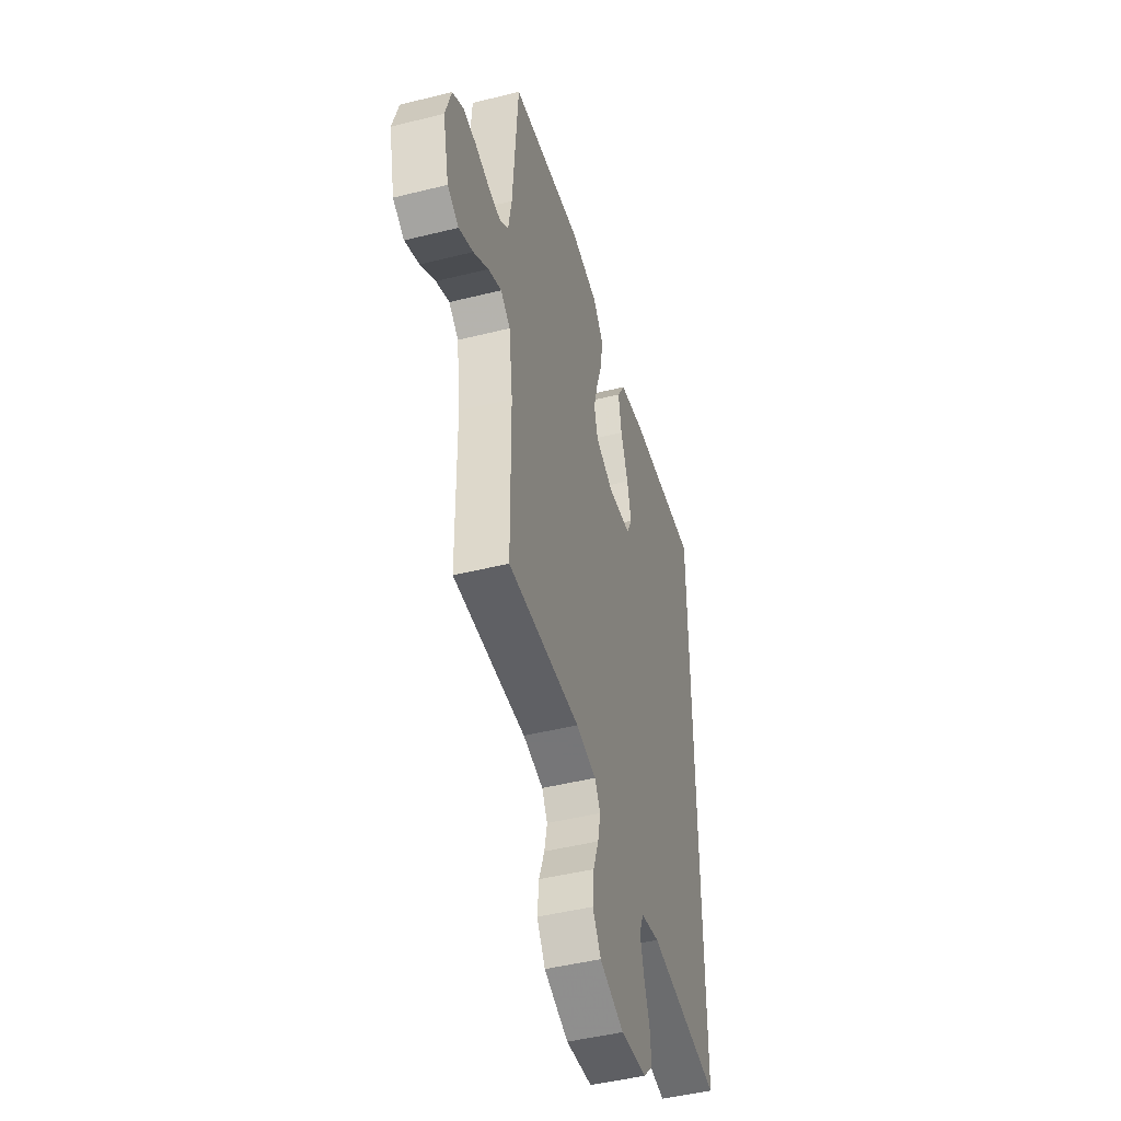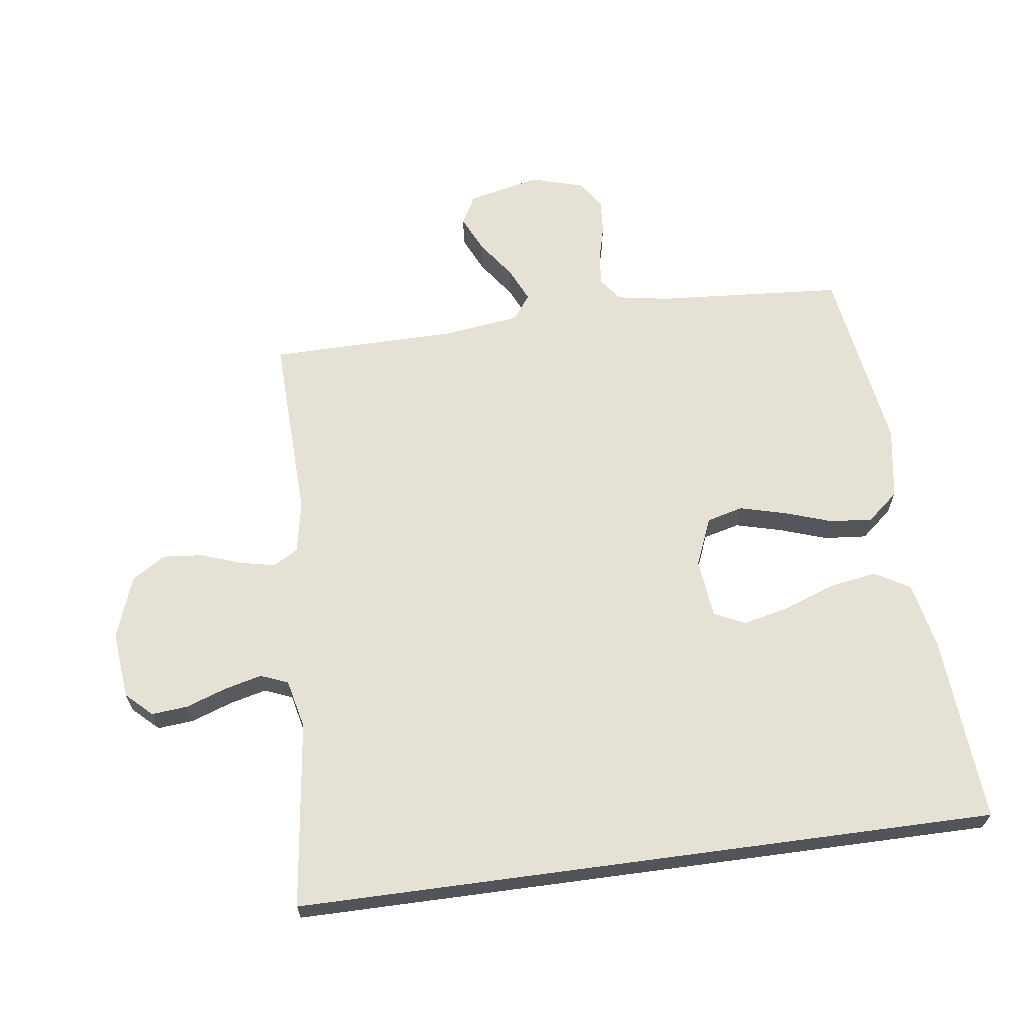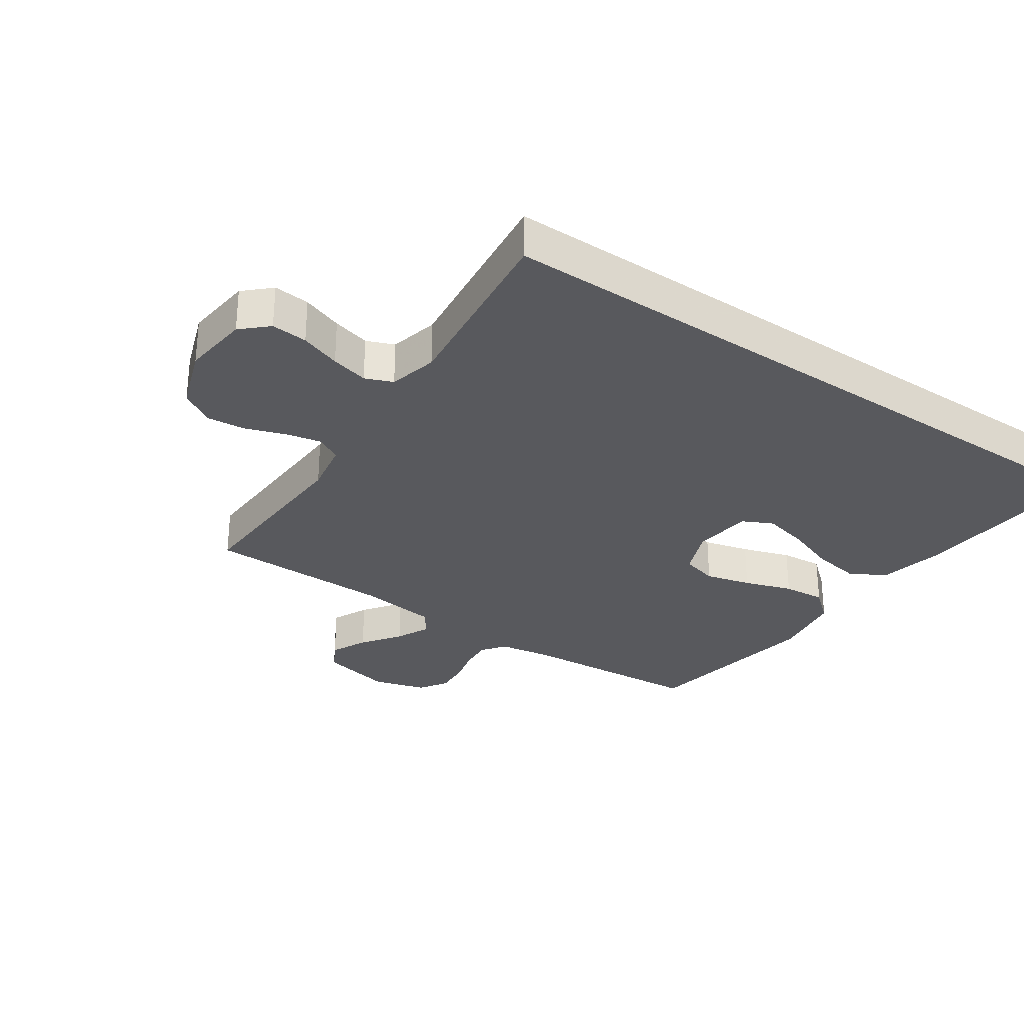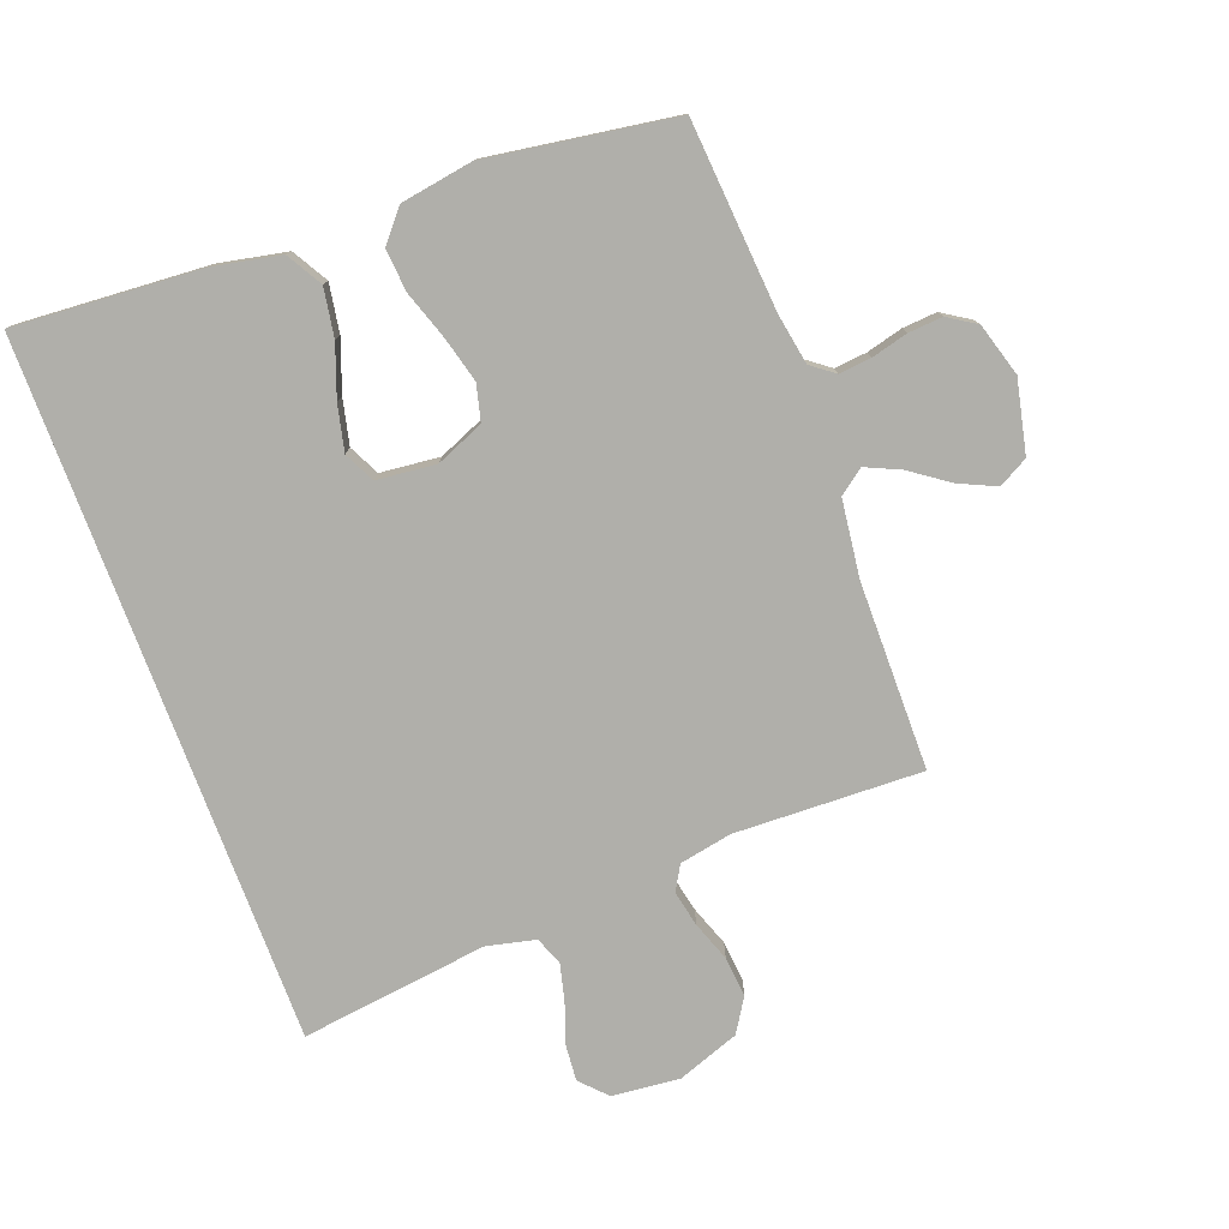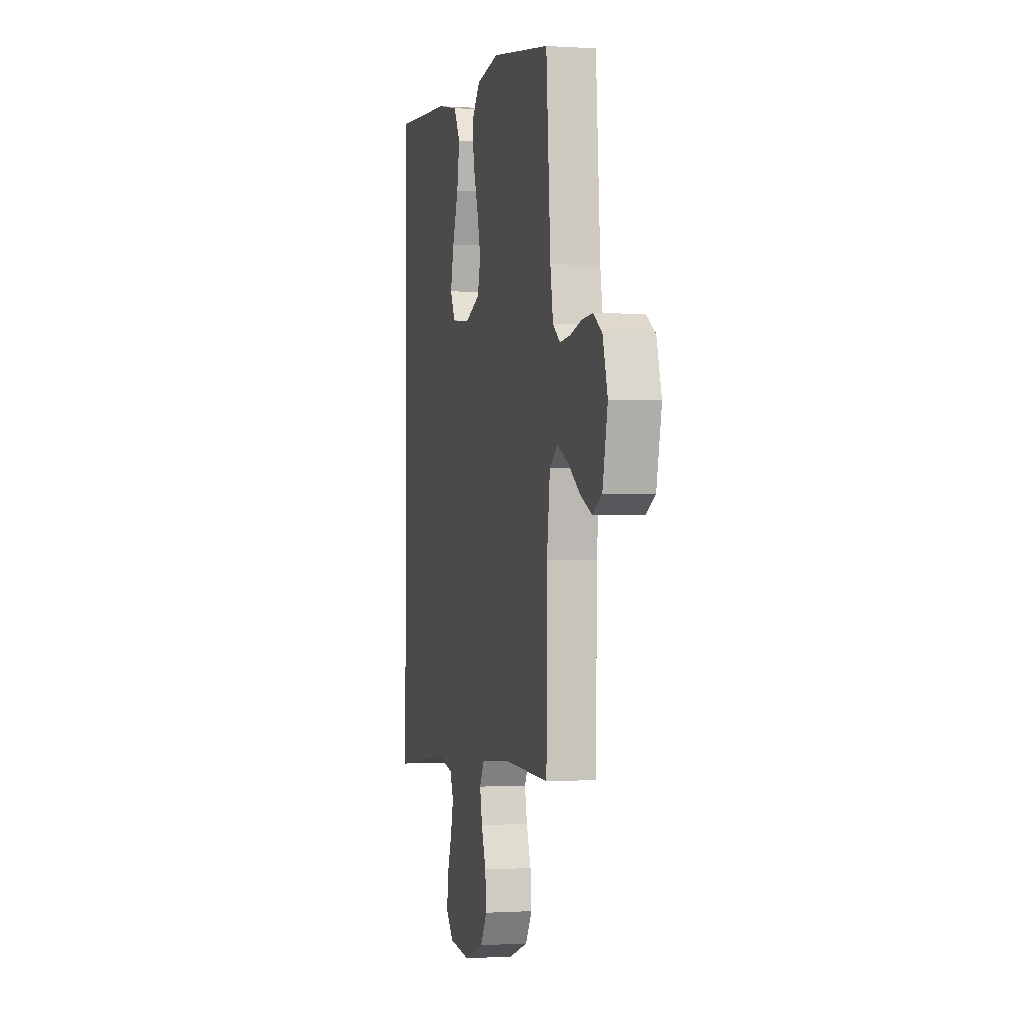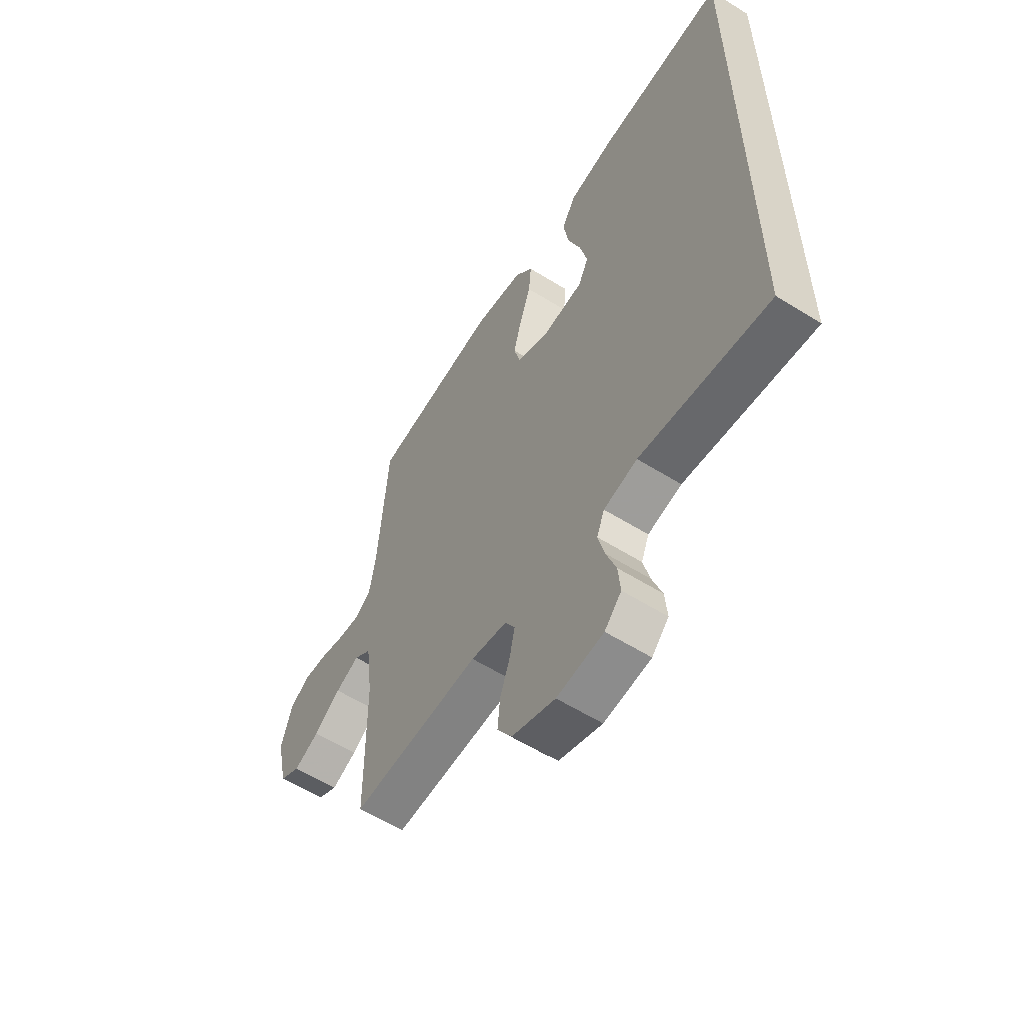
<metadata>
{"format":"obj","ext":"obj","renderer":"f3d","projection":"perspective","resolution":1024,"background":"white","views":[{"elev":-46.8,"azim":105.8,"up":"+Z"},{"elev":64.9,"azim":-97.7,"up":"+Y"},{"elev":-30.0,"azim":-124.7,"up":"+Y"},{"elev":-78.0,"azim":20.6,"up":"+Y"},{"elev":-0.8,"azim":76.5,"up":"+Z"},{"elev":-59.0,"azim":-122.7,"up":"+Z"}]}
</metadata>
<code>
v -0.5 0.07 -0.562
v -0.5 0.07 0.561
v -0.2 0.07 0.54
v -0.092 0.07 0.518
v -0.059 0.07 0.461
v -0.072 0.07 0.383
v -0.102 0.07 0.301
v -0.119 0.07 0.228
v -0.095 0.07 0.179
v 0 0.07 0.169
v 0.077 0.07 0.201
v 0.092 0.07 0.259
v 0.073 0.07 0.332
v 0.047 0.07 0.409
v 0.041 0.07 0.477
v 0.083 0.07 0.527
v 0.2 0.07 0.546
v 0.5 0.07 0.5
v 0.522 0.07 0.2
v 0.536 0.07 0.118
v 0.573 0.07 0.09
v 0.625 0.07 0.095
v 0.683 0.07 0.11
v 0.738 0.07 0.114
v 0.783 0.07 0.085
v 0.808 0.07 0
v 0.782 0.07 -0.116
v 0.735 0.07 -0.142
v 0.676 0.07 -0.115
v 0.614 0.07 -0.071
v 0.559 0.07 -0.046
v 0.519 0.07 -0.076
v 0.503 0.07 -0.2
v 0.5 0.07 -0.5
v 0.2 0.07 -0.49
v 0.116 0.07 -0.506
v 0.093 0.07 -0.546
v 0.105 0.07 -0.603
v 0.128 0.07 -0.667
v 0.134 0.07 -0.731
v 0.1 0.07 -0.785
v 0 0.07 -0.821
v -0.108 0.07 -0.81
v -0.147 0.07 -0.769
v -0.142 0.07 -0.711
v -0.119 0.07 -0.646
v -0.104 0.07 -0.586
v -0.122 0.07 -0.542
v -0.2 0.07 -0.524
v -0.5 0 -0.562
v -0.5 0 0.561
v -0.2 0 0.54
v -0.092 0 0.518
v -0.059 0 0.461
v -0.072 0 0.383
v -0.102 0 0.301
v -0.119 0 0.228
v -0.095 0 0.179
v 0 0 0.169
v 0.077 0 0.201
v 0.092 0 0.259
v 0.073 0 0.332
v 0.047 0 0.409
v 0.041 0 0.477
v 0.083 0 0.527
v 0.2 0 0.546
v 0.5 0 0.5
v 0.522 0 0.2
v 0.536 0 0.118
v 0.573 0 0.09
v 0.625 0 0.095
v 0.683 0 0.11
v 0.738 0 0.114
v 0.783 0 0.085
v 0.808 0 0
v 0.782 0 -0.116
v 0.735 0 -0.142
v 0.676 0 -0.115
v 0.614 0 -0.071
v 0.559 0 -0.046
v 0.519 0 -0.076
v 0.503 0 -0.2
v 0.5 0 -0.5
v 0.2 0 -0.49
v 0.116 0 -0.506
v 0.093 0 -0.546
v 0.105 0 -0.603
v 0.128 0 -0.667
v 0.134 0 -0.731
v 0.1 0 -0.785
v 0 0 -0.821
v -0.108 0 -0.81
v -0.147 0 -0.769
v -0.142 0 -0.711
v -0.119 0 -0.646
v -0.104 0 -0.586
v -0.122 0 -0.542
v -0.2 0 -0.524
f 44 45 46
f 43 44 46
f 42 43 46
f 41 42 46
f 40 41 46
f 39 40 46
f 38 39 46
f 37 38 46 47
f 36 37 47 48
f 33 34 35
f 36 48 49
f 35 36 49
f 33 35 49
f 32 33 49
f 28 29 30
f 27 28 30
f 26 27 30
f 25 26 30
f 24 25 30
f 23 24 30
f 22 23 30
f 21 22 30 31
f 32 49 1
f 31 32 1
f 21 31 1
f 20 21 1
f 17 18 19
f 16 17 19
f 15 16 19
f 14 15 19
f 13 14 19
f 5 6 7
f 4 5 7
f 3 4 7
f 2 3 7
f 1 2 7
f 1 7 8
f 12 13 19 20
f 11 12 20
f 10 11 20 1
f 9 10 1
f 1 8 9
f 95 94 93
f 95 93 92
f 95 92 91
f 95 91 90
f 95 90 89
f 95 89 88
f 95 88 87
f 96 95 87 86
f 97 96 86 85
f 84 83 82
f 98 97 85
f 98 85 84
f 98 84 82
f 98 82 81
f 79 78 77
f 79 77 76
f 79 76 75
f 79 75 74
f 79 74 73
f 79 73 72
f 79 72 71
f 80 79 71 70
f 50 98 81
f 50 81 80
f 50 80 70
f 50 70 69
f 68 67 66
f 68 66 65
f 68 65 64
f 68 64 63
f 68 63 62
f 56 55 54
f 56 54 53
f 56 53 52
f 56 52 51
f 56 51 50
f 57 56 50
f 69 68 62 61
f 69 61 60
f 50 69 60 59
f 50 59 58
f 58 57 50
f 1 50 51 2
f 2 51 52 3
f 3 52 53 4
f 4 53 54 5
f 5 54 55 6
f 6 55 56 7
f 7 56 57 8
f 8 57 58 9
f 9 58 59 10
f 10 59 60 11
f 11 60 61 12
f 12 61 62 13
f 13 62 63 14
f 14 63 64 15
f 15 64 65 16
f 16 65 66 17
f 17 66 67 18
f 18 67 68 19
f 19 68 69 20
f 20 69 70 21
f 21 70 71 22
f 22 71 72 23
f 23 72 73 24
f 24 73 74 25
f 25 74 75 26
f 26 75 76 27
f 27 76 77 28
f 28 77 78 29
f 29 78 79 30
f 30 79 80 31
f 31 80 81 32
f 32 81 82 33
f 33 82 83 34
f 34 83 84 35
f 35 84 85 36
f 36 85 86 37
f 37 86 87 38
f 38 87 88 39
f 39 88 89 40
f 40 89 90 41
f 41 90 91 42
f 42 91 92 43
f 43 92 93 44
f 44 93 94 45
f 45 94 95 46
f 46 95 96 47
f 47 96 97 48
f 48 97 98 49
f 49 98 50 1

</code>
